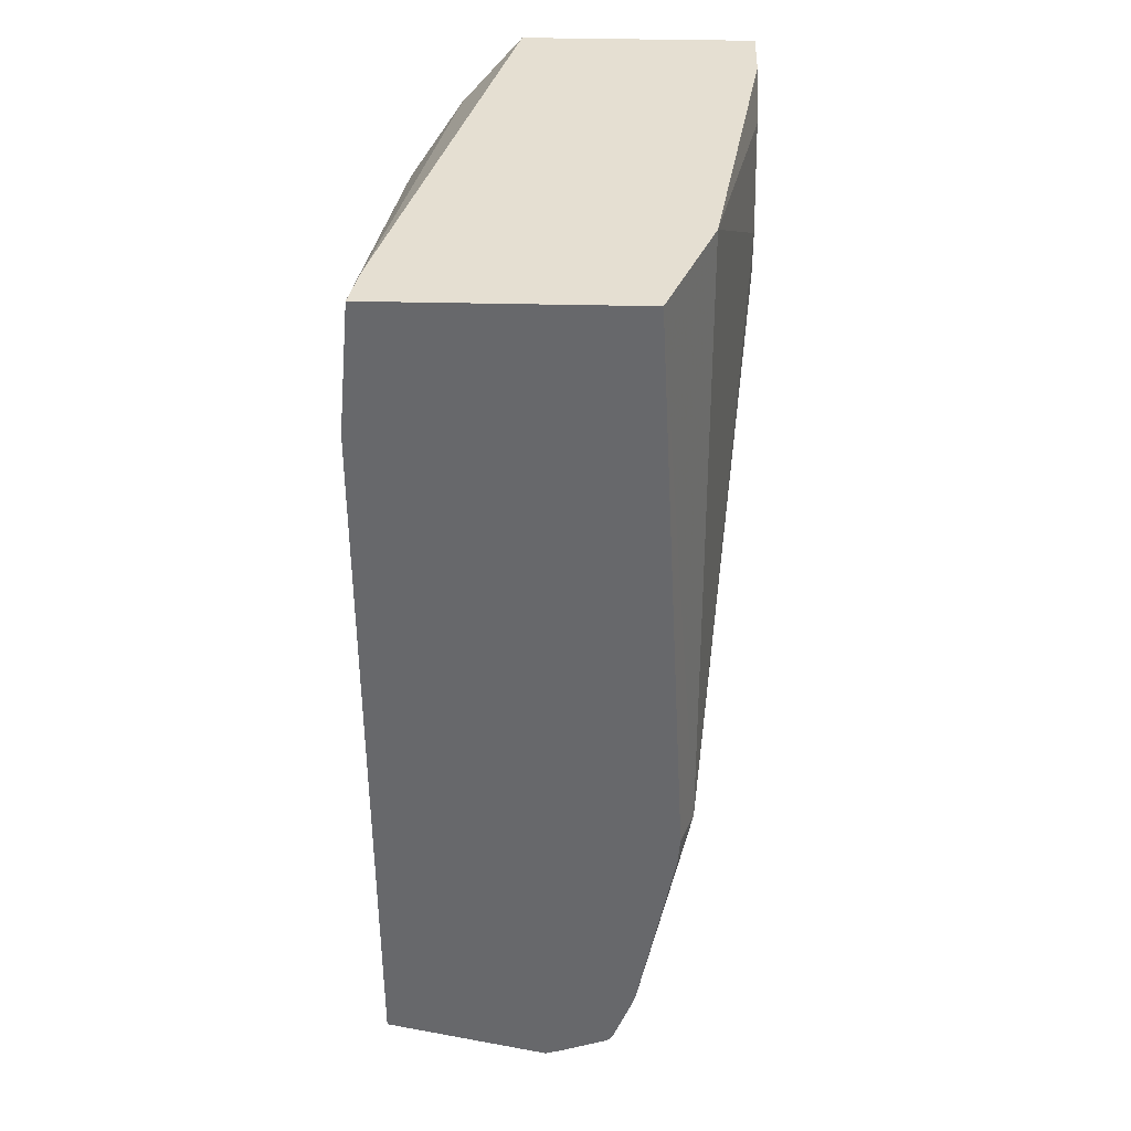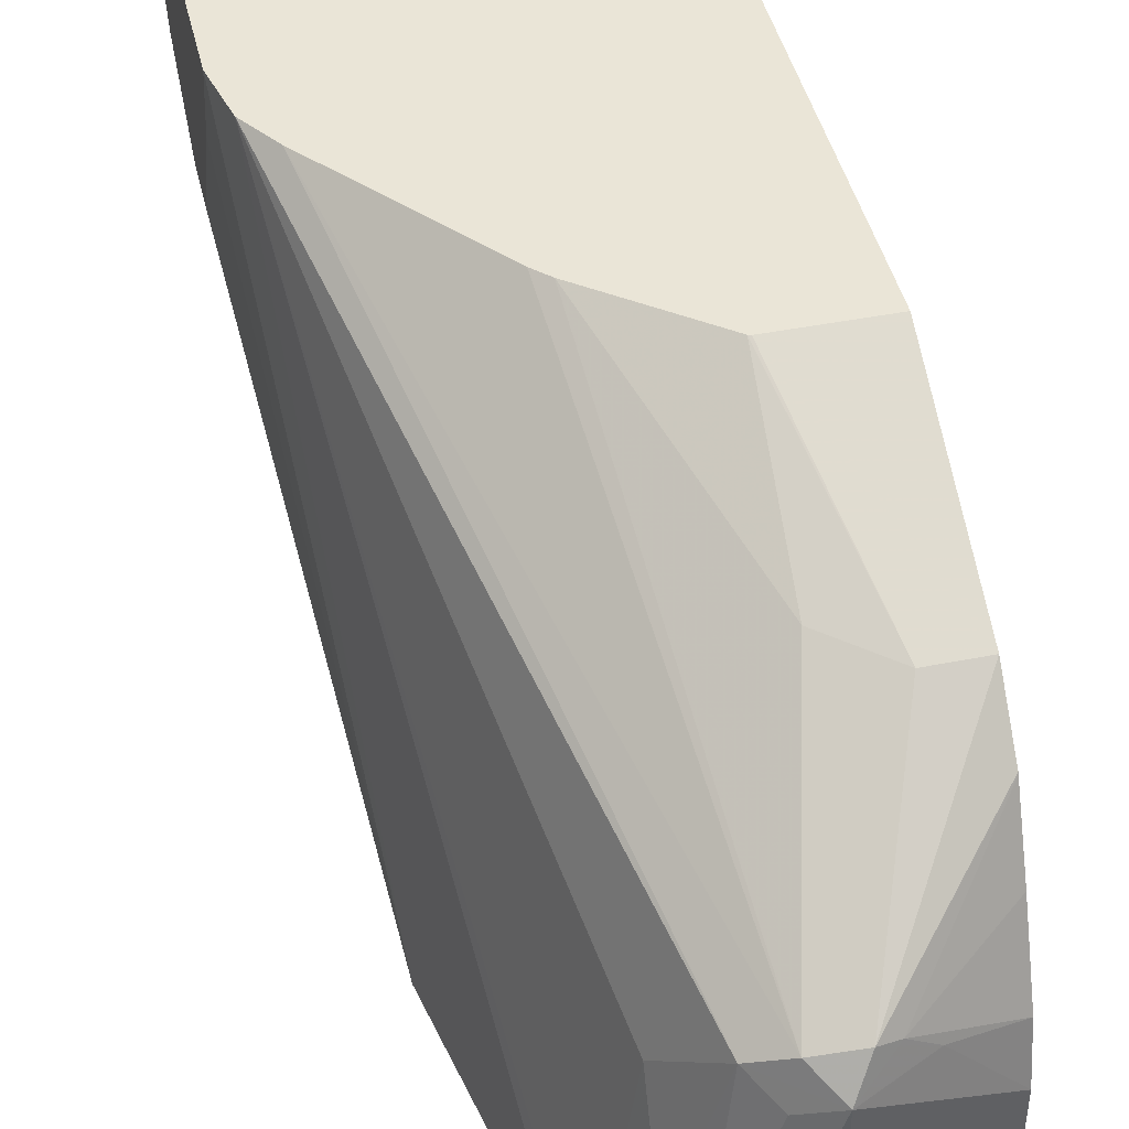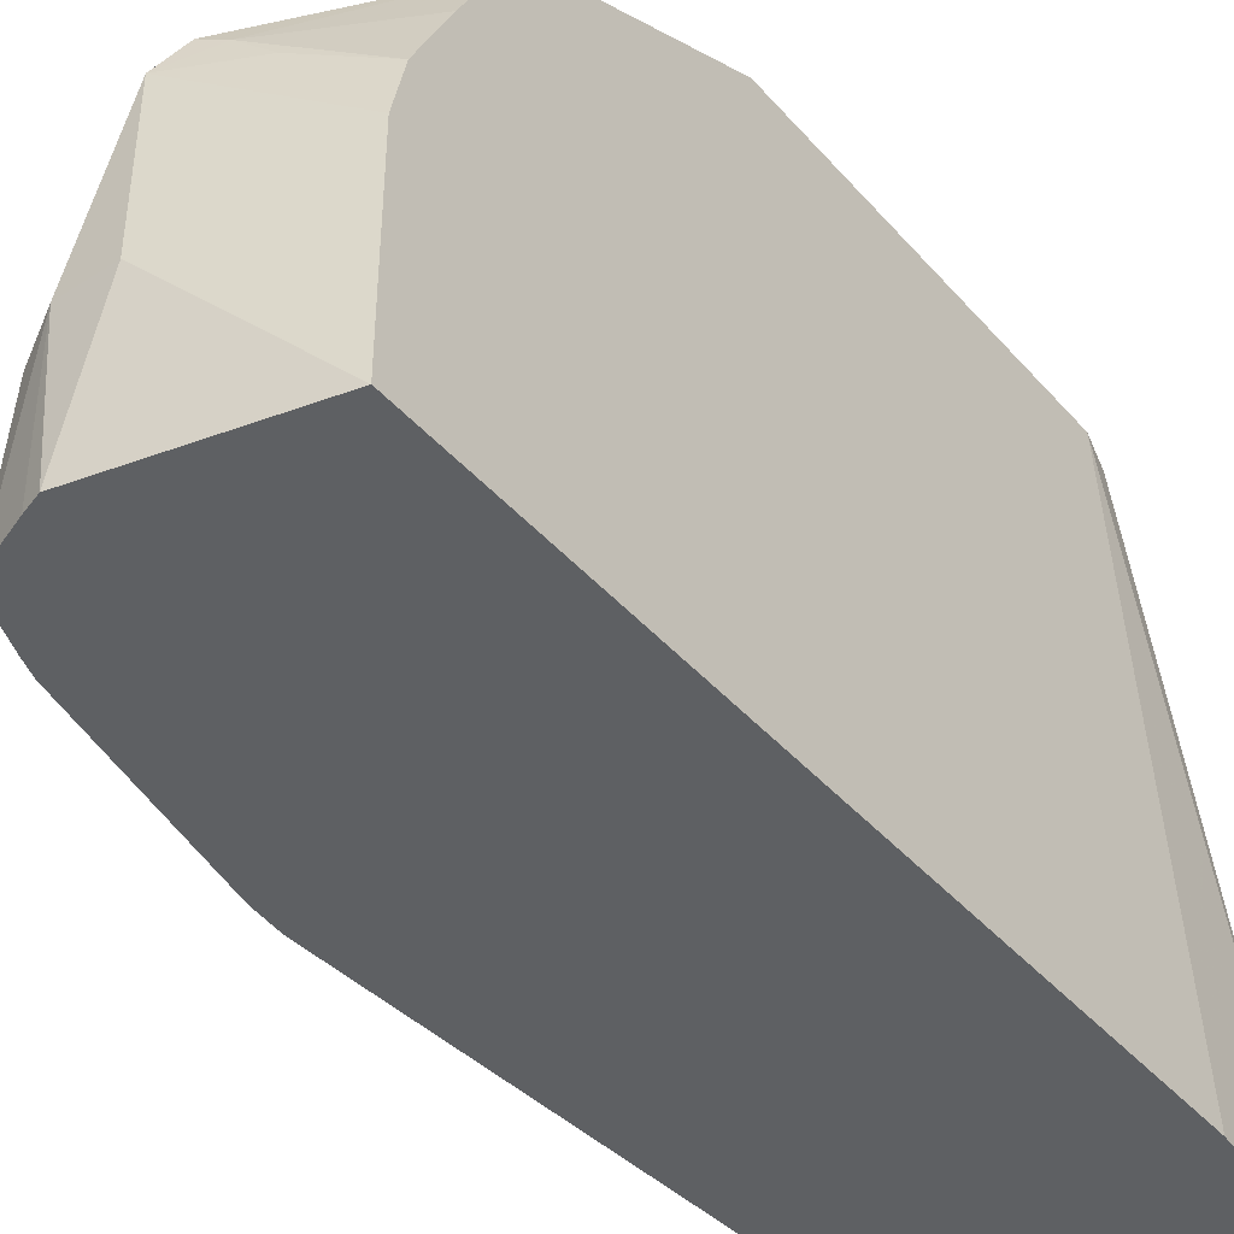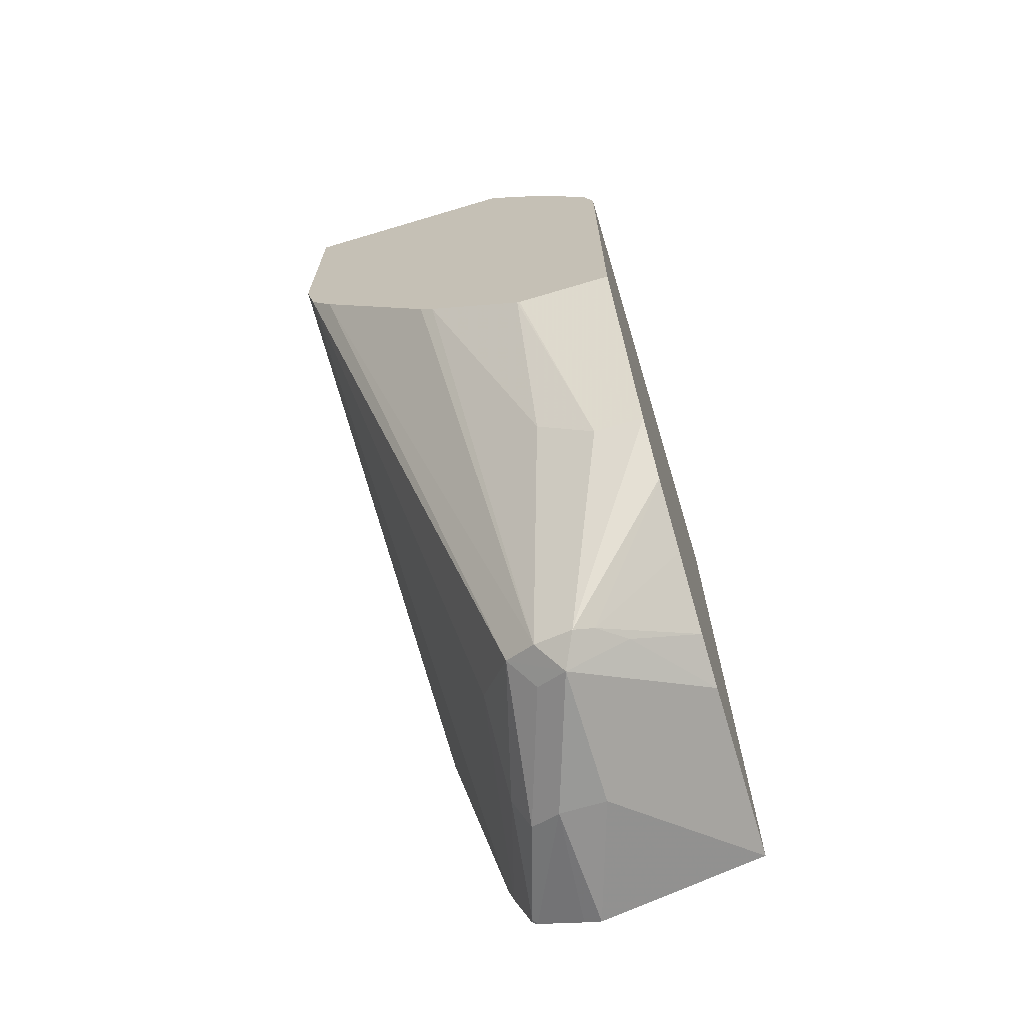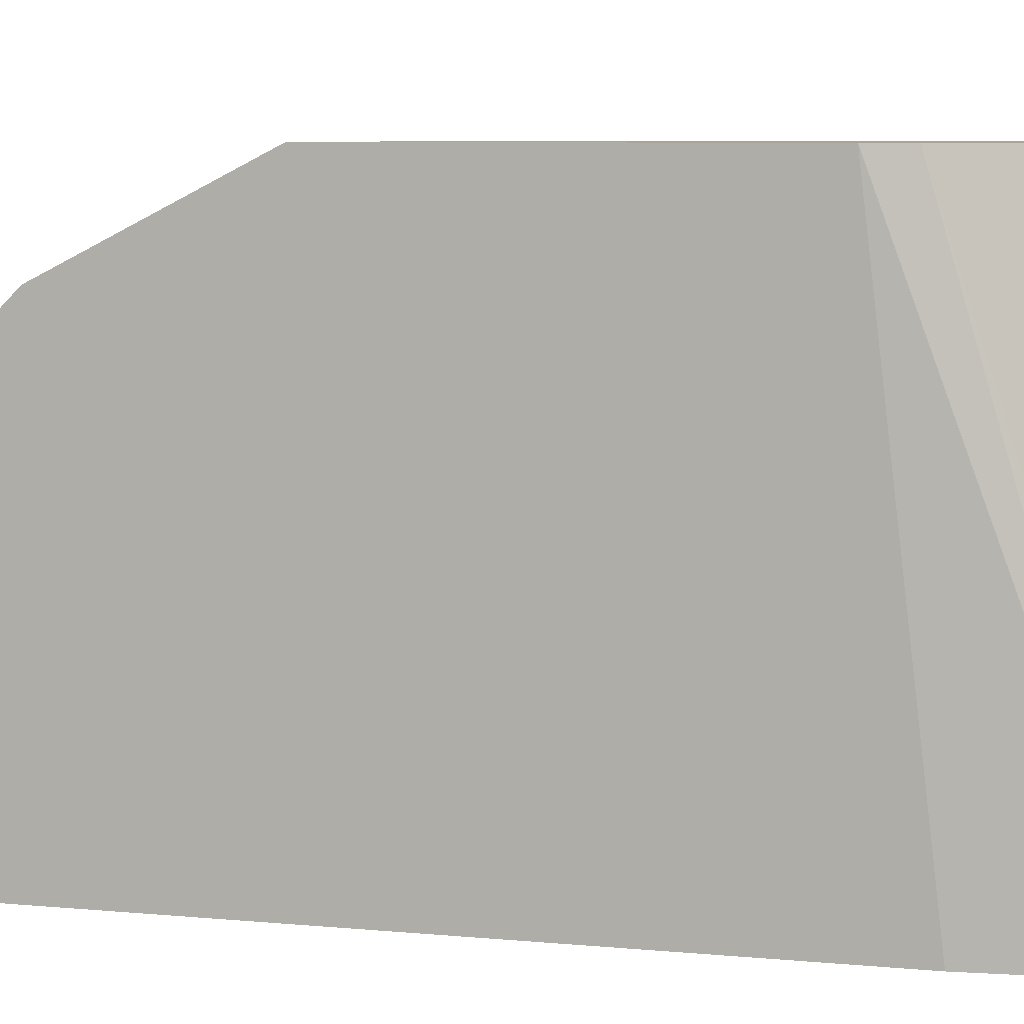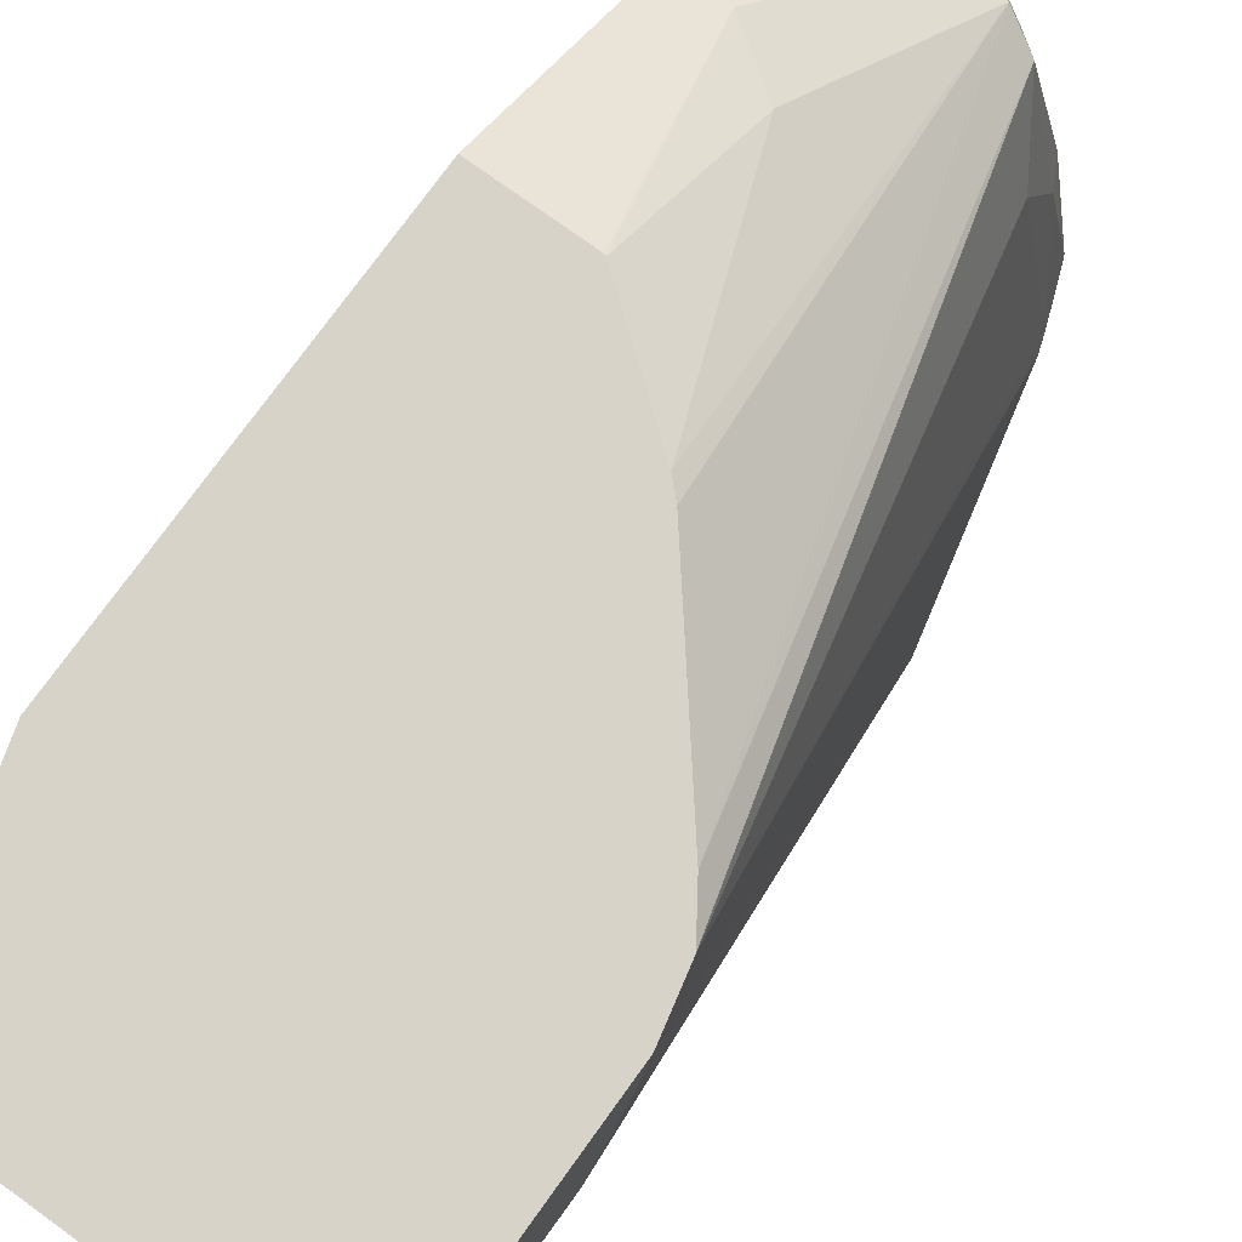
<metadata>
{"format":"obj","ext":"obj","renderer":"f3d","projection":"perspective","resolution":1024,"background":"white","views":[{"elev":37.5,"azim":-178.2,"up":"+Y"},{"elev":44.0,"azim":-13.1,"up":"+Z"},{"elev":-42.5,"azim":37.6,"up":"+Z"},{"elev":-68.8,"azim":16.6,"up":"+Y"},{"elev":7.1,"azim":105.4,"up":"+Z"},{"elev":76.0,"azim":-144.2,"up":"+Z"}]}
</metadata>
<code>
v -0.1495 -0.2924 -0.2581
v -0.1082 -0.2924 -0.2581
v -0.1505 -0.292 -0.2581
v -0.1294 -0.3744 -0.2995
v -0.1082 -0.3744 -0.2995
v -0.1082 -0.1292 -0.2581
v -0.1922 -0.2593 -0.2581
v -0.1532 -0.3574 -0.2961
v -0.1736 -0.4391 -0.3574
v -0.1634 -0.4289 -0.3472
v -0.1566 -0.4425 -0.354
v -0.1082 -0.3948 -0.32
v -0.1082 -0.1093 -0.4228
v -0.1134 -0.04556 -0.4851
v -0.1129 -0.1129 -0.2581
v -0.1981 -0.2534 -0.2581
v -0.1872 -0.4323 -0.3642
v -0.1634 -0.4493 -0.3676
v -0.25 -0.1888 -0.2581
v -0.1481 -0.4391 -0.3574
v -0.1082 -0.3952 -0.3207
v -0.1082 -0.1018 -0.4851
v -0.2246 -0.04556 -0.4851
v -0.1166 -0.04556 -0.465
v -0.1374 -0.07615 -0.2581
v -0.2042 -0.4084 -0.388
v -0.2042 -0.4289 -0.4289
v -0.1974 -0.4425 -0.4357
v -0.177 -0.4425 -0.3744
v -0.2604 -0.1734 -0.2581
v -0.1838 -0.4493 -0.4289
v -0.1634 -0.4493 -0.4289
v -0.1082 -0.4289 -0.4024
v -0.1362 -0.4357 -0.3676
v -0.1082 -0.4238 -0.3794
v -0.1082 -0.4092 -0.3479
v -0.1082 -0.4289 -0.4851
v -0.2393 -0.3063 -0.4851
v -0.2451 -0.3063 -0.4697
v -0.2451 -0.04556 -0.4289
v -0.1644 -0.04556 -0.2581
v -0.1633 -0.04686 -0.2581
v -0.2196 -0.4134 -0.4851
v -0.211 -0.4357 -0.4833
v -0.2092 -0.4366 -0.4851
v -0.2655 -0.1504 -0.2581
v -0.2221 -0.4059 -0.4851
v -0.1888 -0.4442 -0.4851
v -0.1813 -0.4468 -0.4851
v -0.2382 -0.3199 -0.4851
v -0.2655 -0.143 -0.2859
v -0.2655 -0.1225 -0.3268
v -0.2655 -0.1021 -0.3268
v -0.2655 -0.06129 -0.3063
v -0.2655 -0.04556 -0.2859
v -0.2655 -0.04556 -0.2581
v -0.2119 -0.4339 -0.4851
v -0.2105 -0.4355 -0.4851
f 18 37 33
f 18 33 34
f 18 34 20
f 20 34 35
f 20 35 36
f 23 38 39
f 26 43 27
f 23 39 40
f 24 41 42
f 24 42 25
f 20 36 21
f 18 32 37
f 17 27 28
f 18 29 31
f 17 30 26
f 17 19 30
f 17 29 18
f 17 28 29
f 17 26 27
f 15 24 25
f 14 24 15
f 14 41 24
f 26 30 43
f 14 56 41
f 18 31 32
f 27 44 28
f 39 52 53
f 28 31 29
f 14 55 56
f 46 52 51
f 46 53 52
f 46 54 53
f 46 55 54
f 46 56 55
f 44 58 45
f 44 57 58
f 43 57 44
f 40 54 55
f 40 53 54
f 39 53 40
f 27 43 44
f 39 51 52
f 39 50 47
f 38 50 39
f 33 35 34
f 32 49 37
f 31 49 32
f 31 48 49
f 31 45 48
f 30 47 43
f 30 39 47
f 30 46 39
f 28 45 31
f 28 44 45
f 39 46 51
f 14 40 55
f 14 57 43
f 14 38 23
f 2 13 6
f 2 22 13
f 2 37 22
f 2 33 37
f 2 35 33
f 2 36 35
f 2 21 36
f 2 12 21
f 2 5 12
f 1 5 2
f 1 4 5
f 3 7 8
f 1 7 3
f 1 19 16
f 1 30 19
f 1 46 30
f 1 56 46
f 1 41 56
f 1 42 41
f 1 25 42
f 1 15 25
f 1 6 15
f 1 2 6
f 14 23 40
f 1 16 7
f 3 8 4
f 1 3 4
f 4 9 10
f 14 50 38
f 4 8 9
f 14 47 50
f 14 43 47
f 14 58 57
f 14 45 58
f 14 48 45
f 14 49 48
f 14 22 37
f 13 22 14
f 11 21 12
f 11 20 21
f 11 18 20
f 14 37 49
f 9 19 17
f 4 10 11
f 5 11 12
f 6 13 14
f 6 14 15
f 7 16 9
f 4 11 5
f 9 17 18
f 9 18 11
f 9 11 10
f 9 16 19
f 7 9 8

</code>
